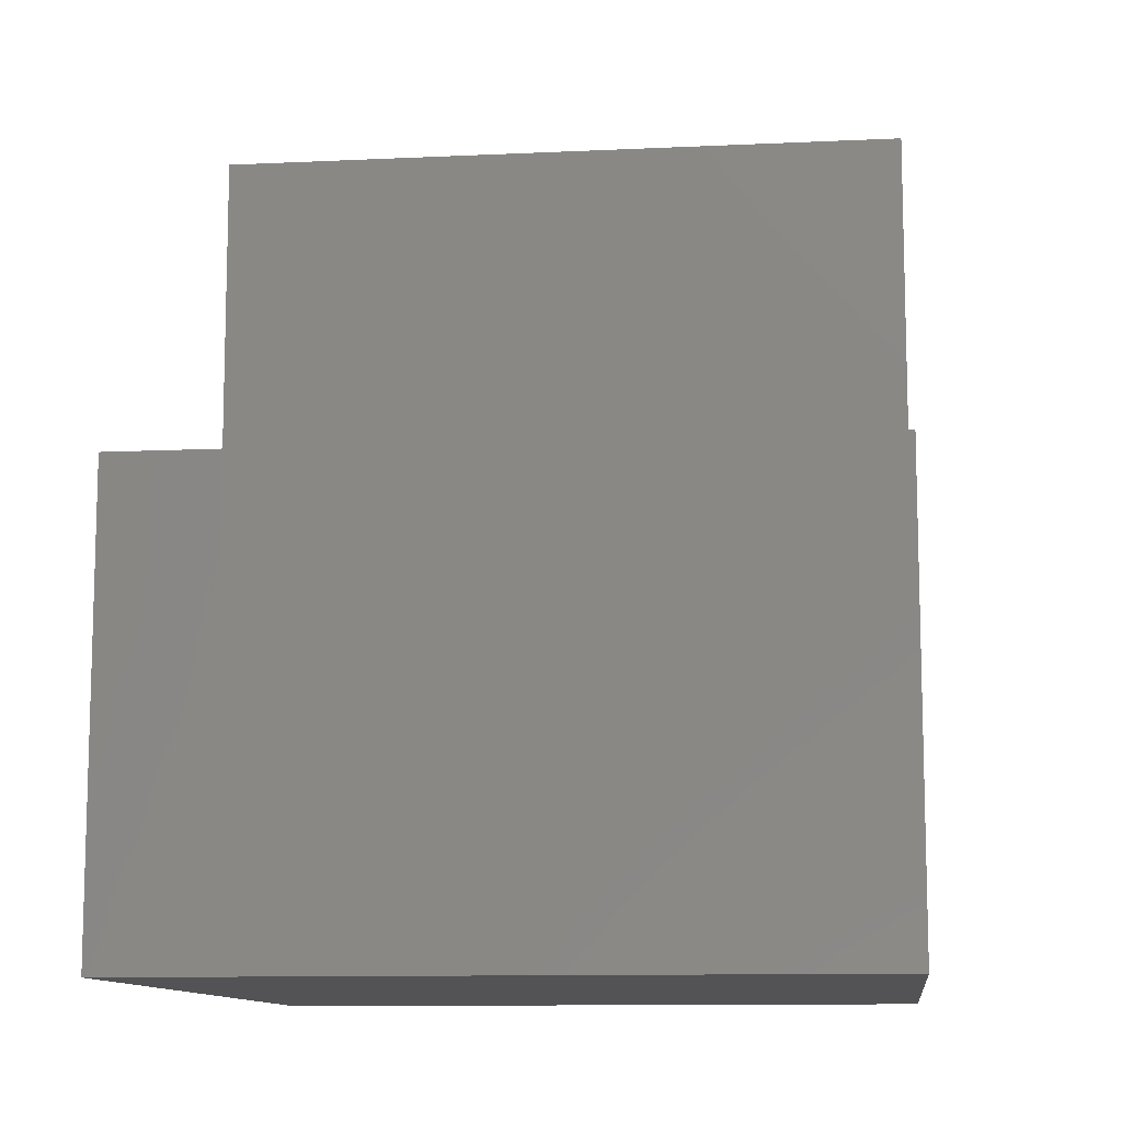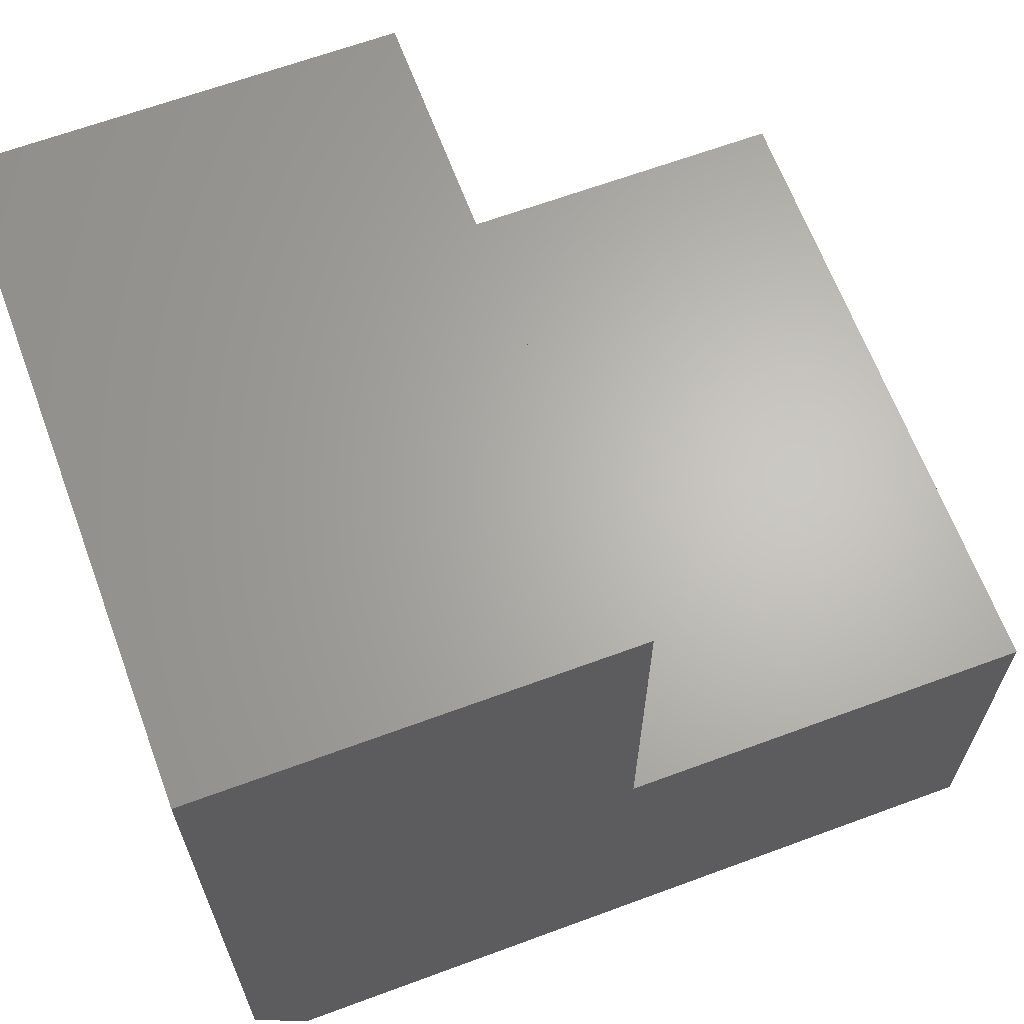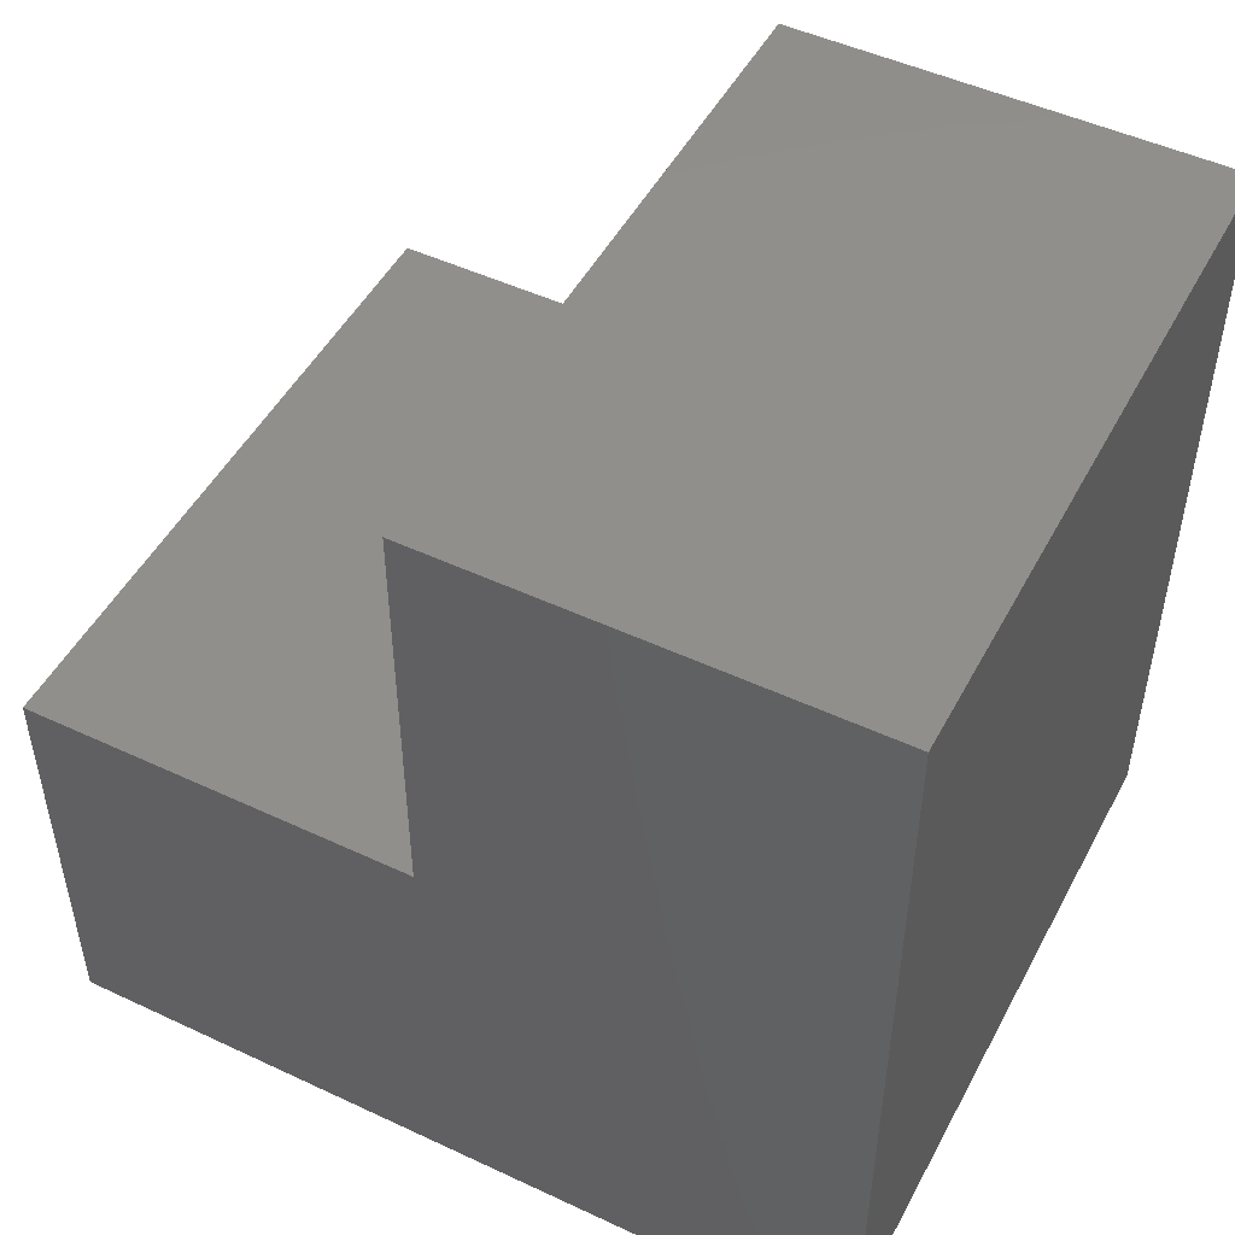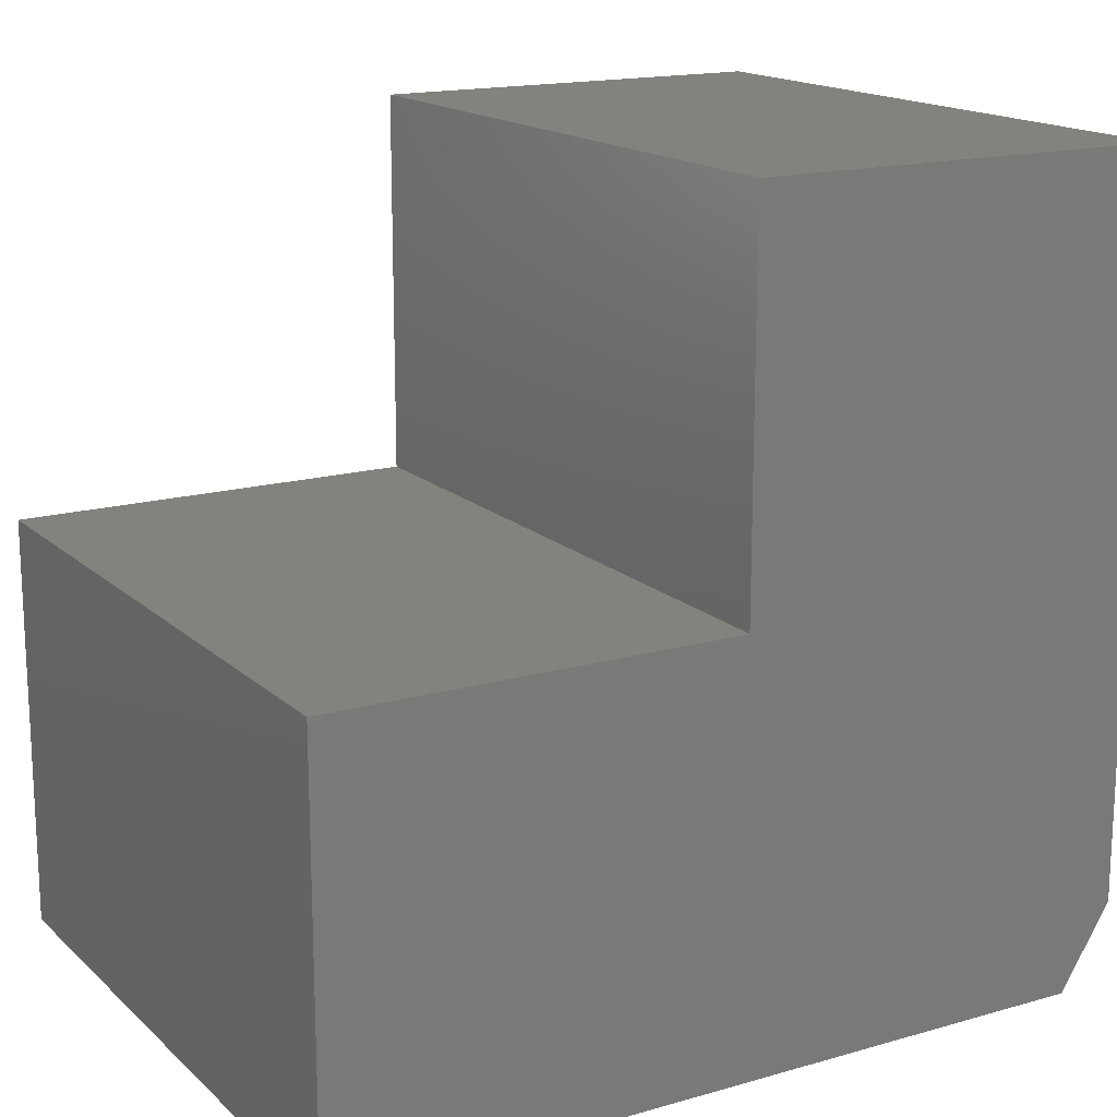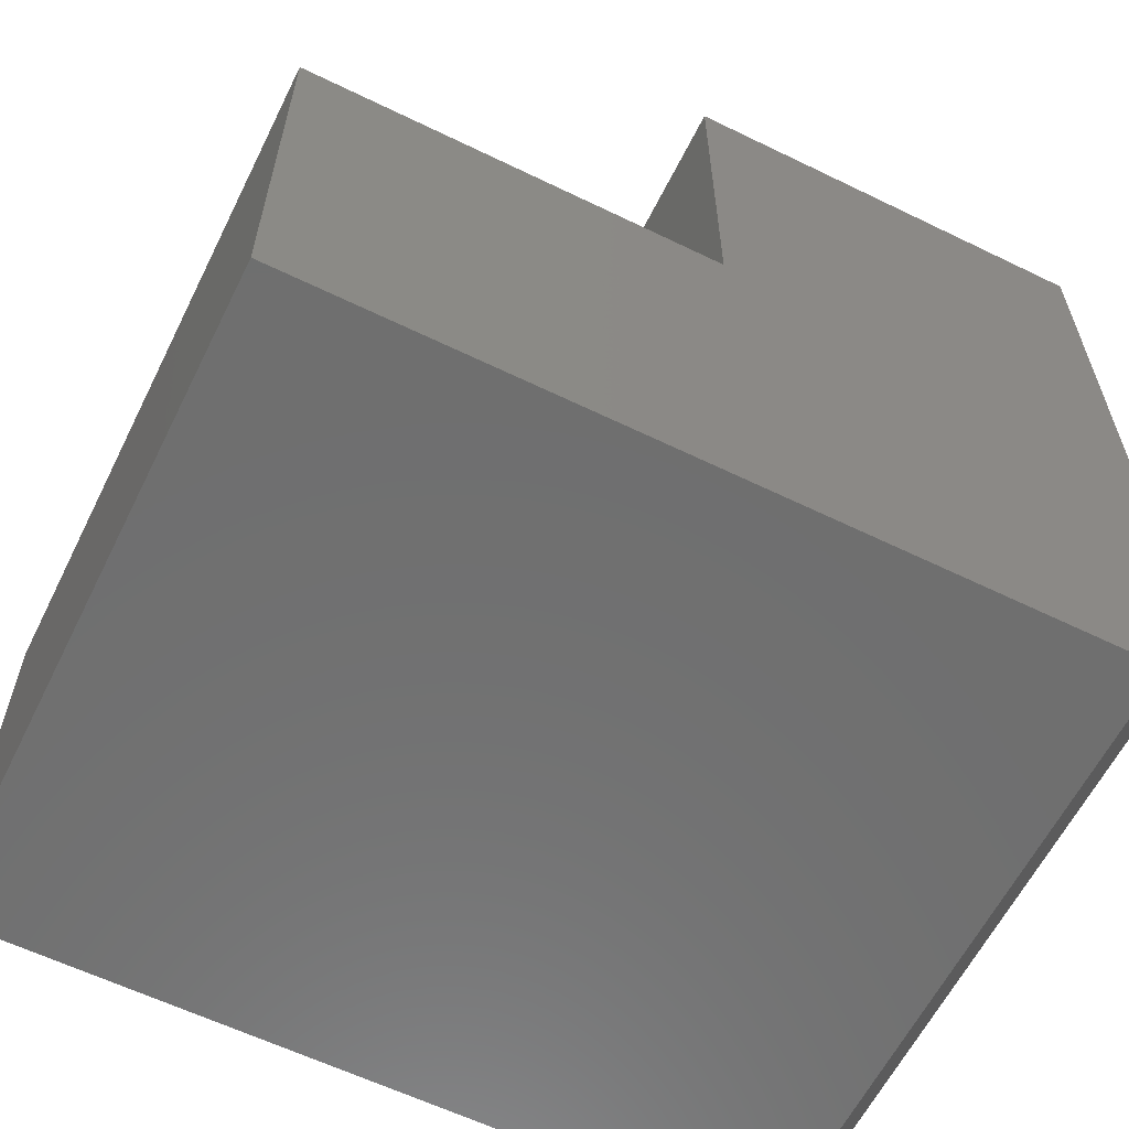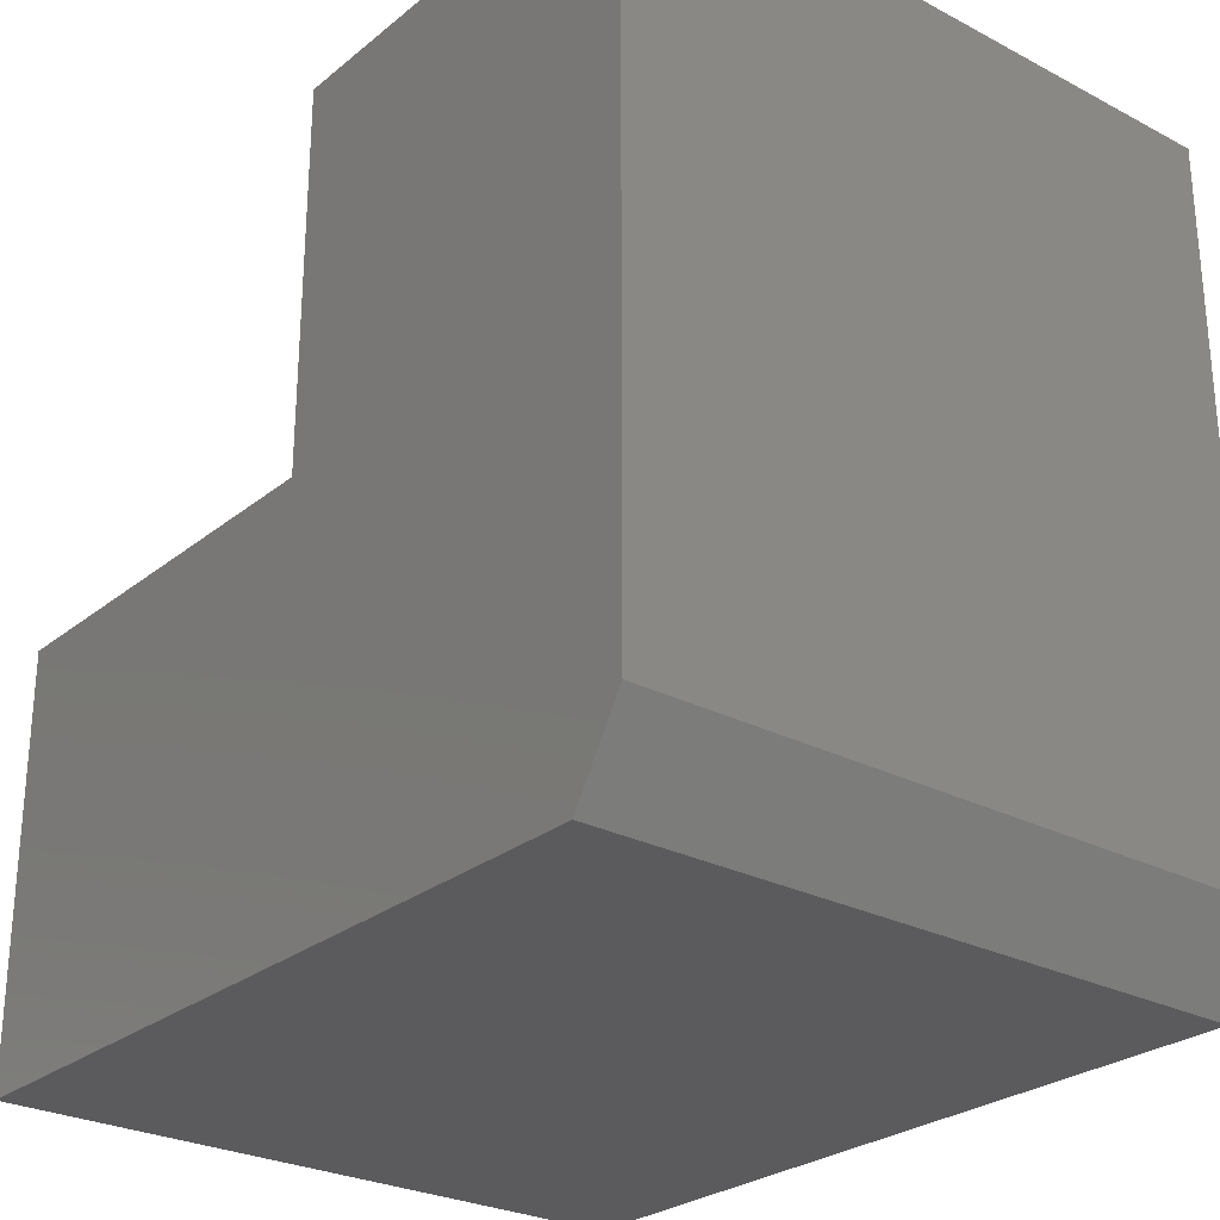
<metadata>
{"format":"stl","ext":"stl","renderer":"f3d","projection":"perspective","resolution":1024,"background":"white","views":[{"elev":-10.9,"azim":6.7,"up":"+Y"},{"elev":65.1,"azim":-110.4,"up":"+Y"},{"elev":49.3,"azim":-62.6,"up":"+Z"},{"elev":16.4,"azim":59.7,"up":"+Y"},{"elev":-60.9,"azim":63.6,"up":"+Y"},{"elev":-26.9,"azim":140.9,"up":"+Y"}]}
</metadata>
<code>
# stl→obj: 14 verts, 24 faces
v -0.4922 -0.75 0.01562
v -0.4922 -0.1447 -0.02344
v -0.4922 -0.6875 -0.02344
v -0.4922 -0.4342 0.6016
v -0.4922 -0.4342 0.2924
v -0.4922 -0.75 0.6016
v -0.4922 -0.1447 0.2924
v 2.39e-34 -0.6875 -0.02344
v 2.315e-33 -0.1447 -0.02344
v -2.439e-18 -0.75 0.01562
v -3.903e-17 -0.4342 0.6016
v -3.903e-17 -0.75 0.6016
v -1.972e-17 -0.4342 0.2924
v -1.972e-17 -0.1447 0.2924
f 1 2 3
f 4 5 6
f 6 5 1
f 5 7 1
f 1 7 2
f 8 9 10
f 11 12 13
f 13 12 10
f 13 10 14
f 14 10 9
f 6 1 12
f 12 1 10
f 3 2 8
f 8 2 9
f 10 1 8
f 8 1 3
f 11 4 12
f 12 4 6
f 13 5 11
f 11 5 4
f 14 7 13
f 13 7 5
f 9 2 14
f 14 2 7

</code>
